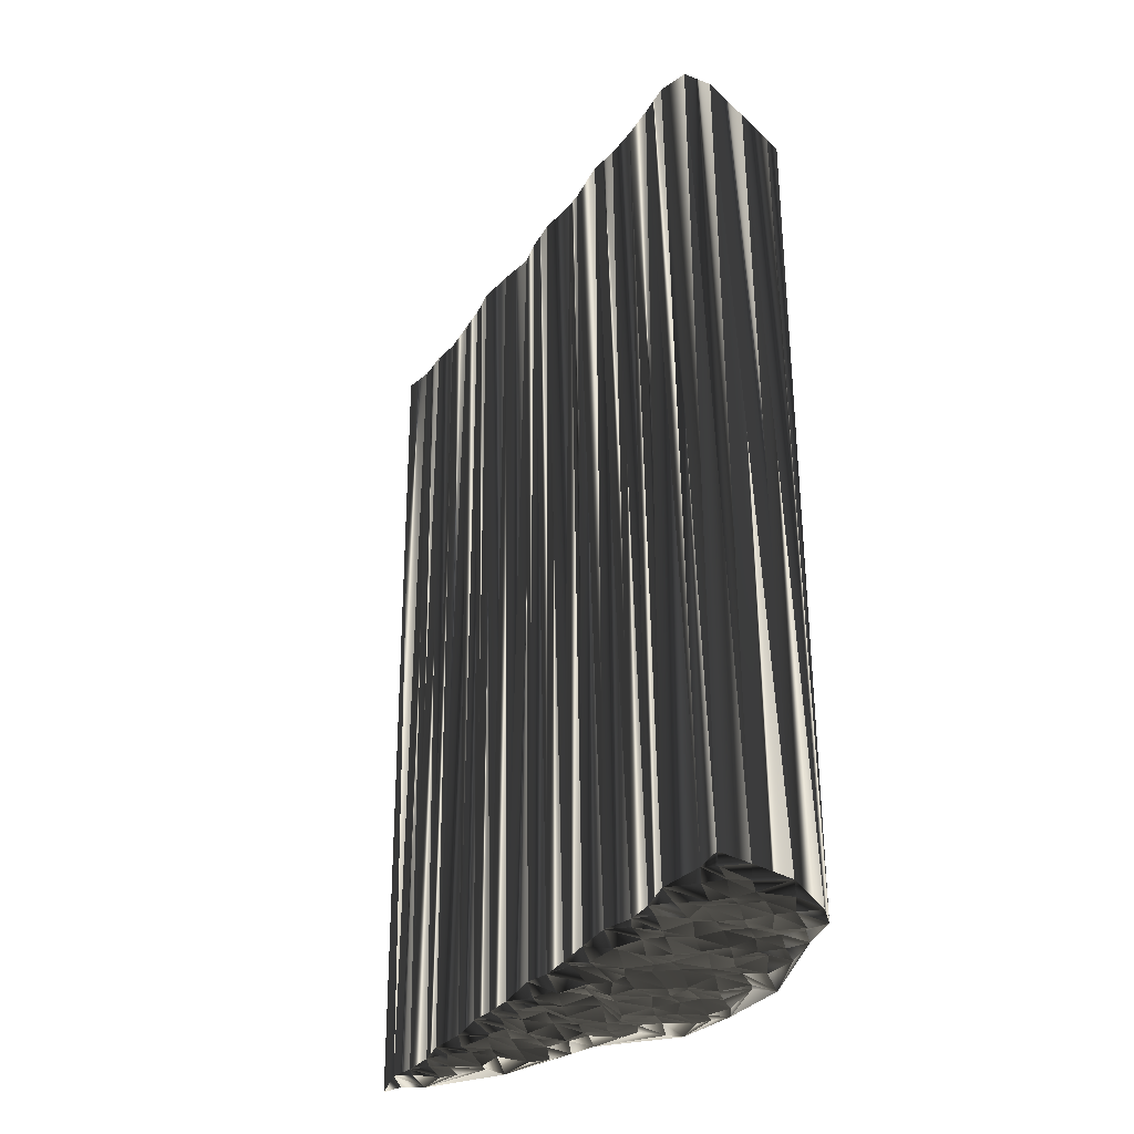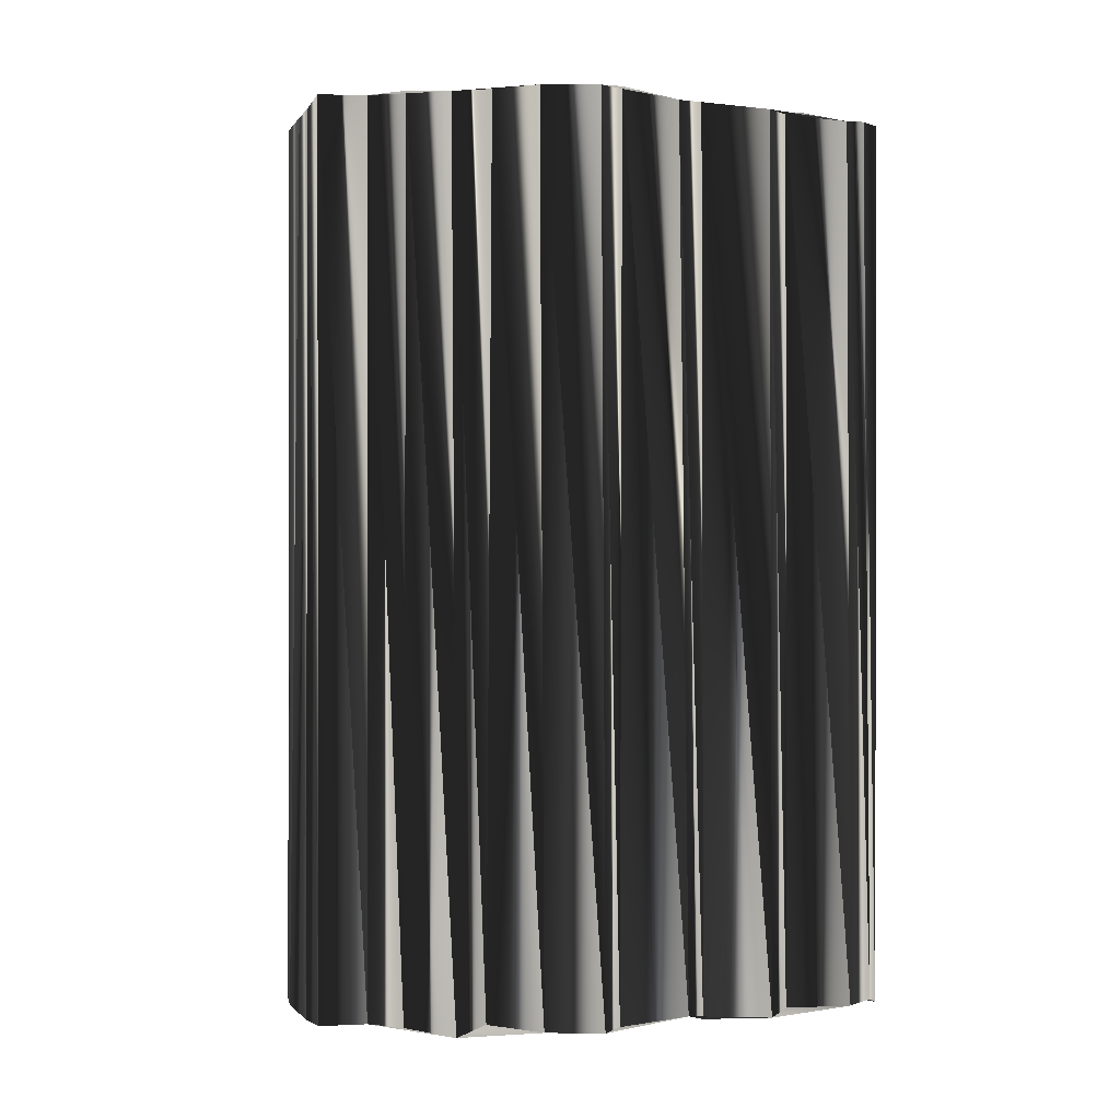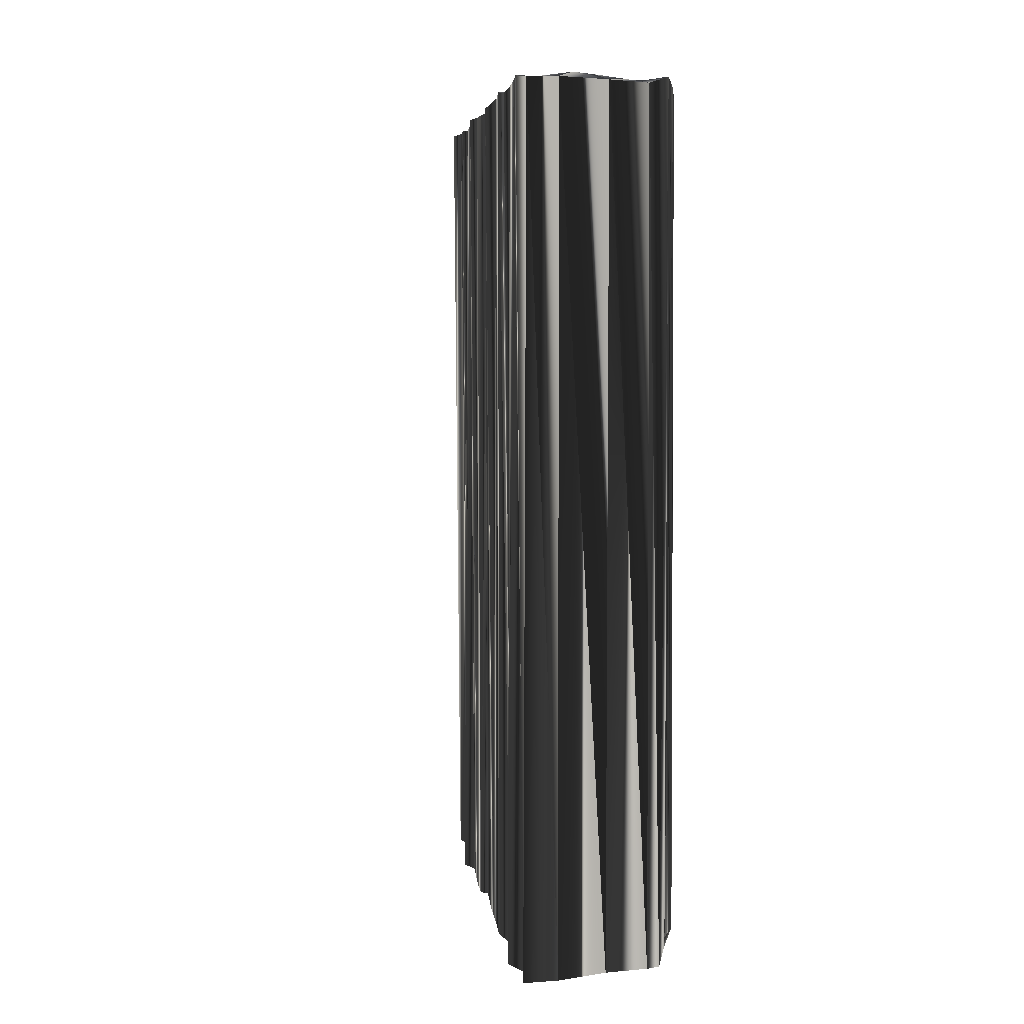
<metadata>
{"format":"obj","ext":"obj","renderer":"f3d","projection":"perspective","resolution":1024,"background":"white","views":[{"elev":-34.1,"azim":104.5,"up":"+Z"},{"elev":-1.4,"azim":-132.5,"up":"+Z"},{"elev":4.8,"azim":127.3,"up":"+Z"}]}
</metadata>
<code>
v 254.7 218.8 -0.09252
v 254.5 219.3 0.1043
v 254.6 220.2 -0.03555
v 255.6 219.4 0.09957
v 255.5 220 0.08093
v 255.3 220.9 -0.002347
v 255.5 221.6 -0.04093
v 255.4 222.5 0.07119
v 255.5 223.2 -0.1766
v 255.9 220.1 0.1192
v 256.2 220.8 0.03862
v 256.2 221.5 -0.0308
v 256.2 222.6 -0.09742
v 256.2 223.1 0.1576
v 256 224.1 -0.04317
v 256.1 224.9 -0.08256
v 256.3 225.6 -0.02339
v 256.2 226.4 0.1716
v 257.1 221 -0.03173
v 257 221.7 0.08631
v 257.1 222.5 0.04303
v 257 223.2 0.1116
v 257 224.1 -0.000559
v 256.9 225 0.01468
v 256.7 225.7 0.2273
v 257.1 226.4 0.1786
v 257 227.4 0.06126
v 257 228 0.1936
v 256.8 228.9 0.06088
v 256.9 229.5 -0.07266
v 258.1 221.7 -0.09874
v 257.6 222.4 0.02348
v 257.9 223.3 0.1707
v 257.7 224 0.1073
v 257.9 224.9 -0.06551
v 257.9 225.9 -0.2246
v 257.8 226.4 0.004583
v 257.8 227.2 -0.02737
v 257.7 228.2 0.1087
v 257.7 229 0.1049
v 257.6 230 0.02001
v 257.7 230.5 0.06782
v 257.9 231.2 0.02615
v 258.6 222.6 0.01287
v 258.6 223.6 -0.05443
v 258.4 224.1 0.1335
v 258.4 224.8 -0.07875
v 258.6 225.7 0.08925
v 258.6 226.5 -0.001168
v 258.5 227.3 -0.01485
v 258.7 227.8 -0.1124
v 258.6 228.9 0.01417
v 258.6 229.6 0.0101
v 258.5 230.5 -0.1025
v 258.6 231.3 0.000274
v 259.5 223.3 0.09092
v 259.4 224.2 0.09911
v 259.4 224.9 -0.01187
v 259.3 225.6 0.2072
v 259.4 226.3 -0.07125
v 259.5 227.5 0.1373
v 259.3 228 -0.1769
v 259.6 229.1 -0.1367
v 259.1 229.8 0.1362
v 259.4 230.5 0.1022
v 259.5 231.2 -0.07816
v 259.5 232.2 0.1741
v 260.3 224.1 -0.03468
v 260.3 224.9 -0.087
v 260.3 225.7 0.002966
v 260.2 226.3 -0.04303
v 260.2 227.3 0.178
v 260.2 228 -0.06151
v 260.2 229.2 -0.03377
v 260.2 229.7 -0.0829
v 260.1 230.3 0.09915
v 260.1 231.2 -0.04133
v 260.1 232.2 0.04086
v 260 233 -0.2007
v 261 224.8 -0.05779
v 260.9 225.6 0.009683
v 260.9 226.4 0.1786
v 261.1 227.3 0.05293
v 260.9 228.1 -0.1964
v 261 228.8 -0.07407
v 260.9 229.8 -0.1474
v 260.9 230.5 -0.1757
v 261.1 231.3 0.04121
v 260.9 232.1 0.0739
v 261 232.9 -0.03505
v 261.7 225.7 0.2054
v 261.7 226.6 -0.2687
v 261.8 227.6 -0.1415
v 261.7 228.3 -0.1055
v 261.9 228.7 -0.01874
v 261.8 229.5 0.07607
v 261.8 230.5 0.0133
v 261.7 231.3 -0.008976
v 261.8 232.1 -0.06248
v 261.9 233.1 0.1349
v 261.7 233.8 -0.02485
v 262.5 226.5 -0.006272
v 262.6 227.2 0.1752
v 262.6 228.1 0.002465
v 262.5 228.9 -0.07646
v 262.6 229.8 -0.07074
v 262.5 230.3 -0.007238
v 262.6 231.4 0.09883
v 262.6 232.1 -0.1261
v 262.6 232.9 -0.007228
v 262.5 233.7 0.02895
v 262.7 234.4 0.04096
v 263.3 227.2 -0.007367
v 263.3 228 -0.1132
v 263.5 228.9 0.2005
v 263.3 229.7 -0.07755
v 263.2 230.5 -0.1159
v 263.3 231.3 -0.1279
v 263.3 232.2 -0.09882
v 263.4 232.9 0.06269
v 263.4 233.7 0.08457
v 263.4 234.4 0.1177
v 264.2 228 0.02934
v 264.2 228.9 -0.1817
v 264.1 229.8 0.04695
v 264.2 230.5 0.01962
v 264.2 231.3 -0.06811
v 264.1 232.2 0.07695
v 264.1 232.9 0.05741
v 264.1 233.6 -0.0446
v 264.3 234.6 -0.2128
v 264.3 235.2 -0.1432
v 265.1 228.9 0.03161
v 264.9 229.6 0.09294
v 265 230.6 -0.1631
v 264.9 231.4 0.07516
v 264.9 232.1 0.01938
v 264.9 232.9 -0.05752
v 265 233.8 -0.01637
v 265.1 234.4 -0.05064
v 265 235.2 -0.03885
v 265.7 229.8 0.005975
v 265.7 230.5 0.01947
v 265.9 231.5 -0.2741
v 265.8 231.9 0.09613
v 265.8 232.9 0.009839
v 265.8 233.7 0.01983
v 265.8 234.5 0.04868
v 266.5 230.5 -0.04738
v 266.7 231.2 -0.1175
v 266.5 232.2 -0.1429
v 266.5 232.8 -0.1042
v 266.5 233.5 -0.000686
v 266.7 234.7 0.1514
v 267.5 231.1 -0.03677
v 267.4 232.2 -0.000186
v 267.2 232.9 0.1437
v 267.4 233.6 -0.07736
v 268.2 232.3 0.1041
v 268.3 232.8 0.04154
v 268.1 233.7 0.06901
v 269.1 233 0.07221
v 254.8 218.5 30.11
v 254.6 219.4 30.08
v 254.6 220.3 29.97
v 255.3 219.3 30.08
v 255.7 220.2 30.02
v 255.6 220.8 30.1
v 255.4 221.8 30.19
v 255.4 222.5 29.99
v 255.2 223.5 30
v 256.2 220.1 30.09
v 256.3 220.8 29.88
v 256.3 221.7 29.91
v 256.2 222.6 30.07
v 256.2 223.4 29.98
v 256.2 224.2 30.06
v 256.3 225 29.96
v 256.3 225.6 30.09
v 256.3 226.7 29.97
v 256.9 220.9 29.97
v 256.9 221.7 30.04
v 256.8 222.4 29.86
v 257.1 223.4 30.02
v 257.1 224.1 30.05
v 257 225.1 29.99
v 257.1 225.6 30.04
v 257.2 226.6 29.86
v 257 227.2 29.92
v 257 228.1 30.03
v 256.9 228.7 30.19
v 256.9 229.7 30.08
v 257.8 221.8 30.06
v 257.8 222.4 30.06
v 257.8 223.2 29.84
v 257.8 224.3 29.91
v 257.8 224.9 29.93
v 257.9 225.6 30.12
v 257.8 226.4 30.16
v 257.9 227.3 30.12
v 257.9 227.9 30.13
v 257.7 228.9 30.14
v 257.9 229.5 30.02
v 257.9 230.5 29.94
v 257.8 231.4 29.97
v 258.6 222.5 30.02
v 258.4 223.3 30
v 258.6 224.1 30.12
v 258.5 224.9 29.85
v 258.5 225.7 30.05
v 258.8 226.5 29.94
v 258.4 227.6 29.93
v 258.7 228.1 29.84
v 258.7 228.8 29.8
v 258.6 229.7 29.91
v 258.8 230.4 30.16
v 258.5 231.3 29.9
v 259.4 223.1 30.04
v 259.4 224.2 29.87
v 259.4 224.9 29.93
v 259.4 225.7 29.95
v 259.4 226.4 29.95
v 259.3 227.3 30.09
v 259.5 228.1 30.06
v 259.5 229.1 29.97
v 259.3 229.5 29.98
v 259.4 230.5 29.97
v 259.5 231.3 29.9
v 259.4 232.1 30
v 260.3 224.1 29.97
v 260.2 224.9 29.89
v 260.3 225.8 29.81
v 260.1 226.5 29.86
v 260.2 227.4 29.91
v 260.2 228.1 29.95
v 260.2 228.8 29.95
v 260.2 229.8 30.3
v 260.3 230.4 30
v 260.3 231.4 29.95
v 260.1 232.2 30.08
v 260.3 233 29.93
v 261 225.1 30.04
v 261 225.7 29.92
v 260.9 226.4 30.2
v 261 227.1 29.94
v 261 227.9 29.9
v 261.1 228.8 30.03
v 260.9 229.8 29.96
v 260.9 230.5 29.96
v 261 231.3 30.03
v 260.9 232.2 29.85
v 260.9 232.8 29.93
v 261.7 225.6 30.05
v 262.1 226.5 30.01
v 261.8 227.3 30.16
v 261.8 228.2 29.96
v 261.9 228.7 30.11
v 261.9 229.7 30.04
v 261.7 230.5 29.97
v 261.9 231.5 29.95
v 261.8 232.1 29.88
v 261.9 232.9 30.11
v 261.7 233.7 30.09
v 262.7 226.4 29.92
v 262.4 227.3 29.97
v 262.8 227.8 29.81
v 262.6 228.8 29.95
v 262.6 229.6 29.93
v 262.7 230.5 29.83
v 262.7 231.4 29.81
v 262.5 232 29.78
v 262.6 233.1 29.96
v 262.5 233.6 30.03
v 262.7 234.5 29.98
v 263.4 227.4 30.13
v 263.4 228.3 30.03
v 263.4 228.9 30.03
v 263.5 229.8 30.36
v 263.3 230.4 30.08
v 263.4 231.1 30.01
v 263.3 232.3 30.11
v 263.5 232.8 30.1
v 263.4 233.7 30.01
v 263.3 234.6 29.77
v 264 227.9 29.92
v 264.1 228.9 29.9
v 264.1 229.8 29.88
v 264.1 230.4 30
v 264.1 231.3 30.01
v 264.1 231.9 29.95
v 264.3 232.9 29.97
v 264.2 233.8 30.11
v 264.2 234.5 30.15
v 264.3 235.4 30.16
v 265.1 228.8 30.07
v 265.1 229.7 30.04
v 265 230.5 29.92
v 264.9 231.3 29.96
v 265 231.9 29.79
v 264.9 233 29.91
v 264.9 233.6 30.12
v 265.1 234.6 29.9
v 265.1 235.2 29.89
v 265.9 229.7 29.9
v 265.7 230.5 29.97
v 265.7 231.3 30.05
v 265.8 231.9 30
v 265.7 233 29.93
v 265.7 233.7 29.98
v 265.7 234.6 30
v 266.6 230.5 29.99
v 266.8 231.3 29.86
v 266.6 232.2 29.91
v 266.4 232.9 30.09
v 266.4 233.8 30.14
v 266.5 234.5 29.9
v 267.4 231.2 30.06
v 267.4 232 30.07
v 267.5 232.8 30.03
v 267.4 233.7 30.12
v 268.3 232 30.05
v 268.1 232.9 29.98
v 268.2 233.7 29.89
v 268.9 233 29.87
f 69 70 59
f 21 22 14
f 18 28 29
f 7 8 3
f 15 16 9
f 26 18 25
f 27 26 37
f 73 83 84
f 31 32 21
f 29 39 40
f 132 131 140
f 112 101 111
f 66 77 67
f 98 107 108
f 21 32 22
f 3 5 6
f 8 12 13
f 7 6 11
f 9 13 14
f 48 37 36
f 16 23 24
f 78 88 89
f 70 71 60
f 23 16 15
f 15 9 14
f 30 40 41
f 28 38 39
f 40 52 41
f 66 65 76
f 54 65 55
f 54 43 42
f 43 54 55
f 79 67 78
f 84 74 73
f 66 67 55
f 96 87 86
f 79 90 101
f 49 60 50
f 59 60 49
f 86 85 95
f 110 100 109
f 123 124 115
f 137 144 145
f 79 78 89
f 129 121 120
f 141 140 148
f 139 131 130
f 140 139 147
f 119 128 120
f 158 153 157
f 161 160 162
f 154 153 158
f 146 151 152
f 94 104 95
f 126 125 134
f 138 145 146
f 85 75 74
f 118 117 126
f 107 98 97
f 96 86 95
f 73 72 83
f 93 83 92
f 91 102 92
f 91 81 80
f 104 94 103
f 143 142 149
f 105 114 115
f 135 134 142
f 6 10 11
f 1 4 2
f 2 4 3
f 7 12 8
f 8 9 3
f 3 4 5
f 5 4 10
f 7 3 6
f 6 5 10
f 12 11 19
f 12 19 20
f 12 7 11
f 11 10 19
f 13 20 21
f 19 31 20
f 20 31 21
f 47 46 57
f 22 32 33
f 35 34 46
f 46 56 57
f 12 20 13
f 13 21 14
f 31 44 32
f 32 44 33
f 33 44 45
f 69 58 68
f 45 44 56
f 58 47 57
f 81 70 80
f 57 56 68
f 59 58 69
f 69 68 80
f 58 48 47
f 35 36 25
f 59 48 58
f 58 57 68
f 15 22 23
f 17 25 18
f 24 34 35
f 35 47 36
f 33 45 34
f 34 45 46
f 47 35 46
f 46 45 56
f 8 13 9
f 33 34 23
f 22 15 14
f 24 17 16
f 16 17 9
f 22 33 23
f 23 34 24
f 24 25 17
f 17 18 9
f 24 35 25
f 26 36 37
f 38 27 37
f 48 36 47
f 50 60 61
f 49 38 37
f 51 62 52
f 50 38 49
f 27 18 26
f 26 25 36
f 38 50 39
f 39 50 51
f 18 27 28
f 28 27 38
f 30 18 29
f 29 28 39
f 29 40 30
f 30 42 43
f 43 55 67
f 30 41 42
f 63 53 52
f 42 41 53
f 55 65 66
f 61 62 51
f 51 40 39
f 64 54 53
f 52 40 51
f 54 42 53
f 53 41 52
f 74 84 85
f 63 64 53
f 54 64 65
f 76 75 86
f 86 87 76
f 75 65 64
f 78 67 77
f 77 66 76
f 43 67 79
f 76 65 75
f 74 64 63
f 86 75 85
f 85 84 94
f 82 83 72
f 52 62 63
f 75 64 74
f 74 63 73
f 72 73 62
f 61 51 50
f 61 72 62
f 62 73 63
f 59 49 48
f 48 49 37
f 59 70 60
f 60 71 61
f 69 80 70
f 71 82 72
f 70 81 71
f 71 72 61
f 78 77 88
f 90 100 101
f 89 88 98
f 109 108 118
f 128 127 136
f 108 109 99
f 119 120 110
f 100 110 101
f 138 130 129
f 127 119 118
f 79 89 90
f 90 89 99
f 109 119 110
f 110 120 111
f 90 99 100
f 100 99 109
f 101 110 111
f 112 122 132
f 79 101 112
f 112 111 121
f 140 131 139
f 122 121 130
f 137 129 128
f 132 122 131
f 131 122 130
f 122 112 121
f 121 111 120
f 130 121 129
f 129 120 128
f 148 140 147
f 138 139 130
f 132 140 141
f 154 148 153
f 148 147 153
f 153 147 152
f 141 148 154
f 154 158 161
f 160 158 157
f 157 153 152
f 127 135 136
f 161 158 160
f 160 157 159
f 160 159 162
f 137 145 138
f 138 146 139
f 152 147 146
f 146 147 139
f 136 144 137
f 137 138 129
f 151 150 155
f 145 151 146
f 145 150 151
f 151 156 152
f 159 157 156
f 156 157 152
f 144 149 150
f 150 149 155
f 142 143 135
f 159 156 155
f 155 156 151
f 115 114 123
f 123 114 113
f 126 134 135
f 128 136 137
f 135 143 136
f 136 143 144
f 143 149 144
f 144 150 145
f 126 127 118
f 118 119 109
f 128 119 127
f 127 126 135
f 77 76 87
f 88 97 98
f 108 99 98
f 98 99 89
f 97 88 87
f 87 88 77
f 107 97 106
f 105 96 95
f 106 115 116
f 107 117 108
f 118 108 117
f 116 107 106
f 95 104 105
f 94 95 85
f 115 106 105
f 105 106 96
f 92 102 93
f 93 94 84
f 106 97 96
f 96 97 87
f 91 82 81
f 81 82 71
f 82 92 83
f 83 93 84
f 91 92 82
f 113 114 104
f 103 94 93
f 113 103 102
f 102 103 93
f 133 124 123
f 103 113 104
f 104 114 105
f 125 117 116
f 116 117 107
f 126 117 125
f 124 116 115
f 134 133 142
f 133 125 124
f 124 125 116
f 134 125 133
f 232 231 221
f 184 183 176
f 190 180 191
f 170 169 165
f 178 177 171
f 180 188 187
f 188 189 199
f 245 235 246
f 194 193 183
f 201 191 202
f 293 294 302
f 263 274 273
f 239 228 229
f 269 260 270
f 194 183 184
f 167 165 168
f 174 170 175
f 168 169 173
f 175 171 176
f 199 210 198
f 185 178 186
f 250 240 251
f 233 232 222
f 178 185 177
f 171 177 176
f 202 192 203
f 200 190 201
f 214 202 203
f 227 228 238
f 227 216 217
f 205 216 204
f 216 205 217
f 229 241 240
f 236 246 235
f 229 228 217
f 249 258 248
f 252 241 263
f 222 211 212
f 222 221 211
f 247 248 257
f 262 272 271
f 286 285 277
f 306 299 307
f 240 241 251
f 283 291 282
f 302 303 310
f 293 301 292
f 301 302 309
f 290 281 282
f 315 320 319
f 322 323 324
f 315 316 320
f 313 308 314
f 266 256 257
f 287 288 296
f 307 300 308
f 237 247 236
f 279 280 288
f 260 269 259
f 248 258 257
f 234 235 245
f 245 255 254
f 264 253 254
f 243 253 242
f 256 266 265
f 304 305 311
f 276 267 277
f 296 297 304
f 172 168 173
f 166 163 164
f 166 164 165
f 174 169 170
f 171 170 165
f 166 165 167
f 166 167 172
f 165 169 168
f 167 168 172
f 173 174 181
f 181 174 182
f 169 174 173
f 172 173 181
f 182 175 183
f 193 181 182
f 193 182 183
f 208 209 219
f 194 184 195
f 196 197 208
f 218 208 219
f 182 174 175
f 183 175 176
f 206 193 194
f 206 194 195
f 206 195 207
f 220 231 230
f 206 207 218
f 209 220 219
f 232 243 242
f 218 219 230
f 220 221 231
f 230 231 242
f 210 220 209
f 198 197 187
f 210 221 220
f 219 220 230
f 184 177 185
f 187 179 180
f 196 186 197
f 209 197 198
f 207 195 196
f 207 196 208
f 197 209 208
f 207 208 218
f 175 170 171
f 196 195 185
f 177 184 176
f 179 186 178
f 179 178 171
f 195 184 185
f 196 185 186
f 187 186 179
f 180 179 171
f 197 186 187
f 198 188 199
f 189 200 199
f 198 210 209
f 222 212 223
f 200 211 199
f 224 213 214
f 200 212 211
f 180 189 188
f 187 188 198
f 212 200 201
f 212 201 213
f 189 180 190
f 189 190 200
f 180 192 191
f 190 191 201
f 202 191 192
f 204 192 205
f 217 205 229
f 203 192 204
f 215 225 214
f 203 204 215
f 227 217 228
f 224 223 213
f 202 213 201
f 216 226 215
f 202 214 213
f 204 216 215
f 203 215 214
f 246 236 247
f 226 225 215
f 226 216 227
f 237 238 248
f 249 248 238
f 227 237 226
f 229 240 239
f 228 239 238
f 229 205 241
f 227 238 237
f 226 236 225
f 237 248 247
f 246 247 256
f 245 244 234
f 224 214 225
f 226 237 236
f 225 236 235
f 235 234 224
f 213 223 212
f 234 223 224
f 235 224 225
f 211 221 210
f 211 210 199
f 232 221 222
f 233 222 223
f 242 231 232
f 244 233 234
f 243 232 233
f 234 233 223
f 239 240 250
f 262 252 263
f 250 251 260
f 270 271 280
f 289 290 298
f 271 270 261
f 282 281 272
f 272 262 263
f 292 300 291
f 281 289 280
f 251 241 252
f 251 252 261
f 281 271 272
f 282 272 273
f 261 252 262
f 261 262 271
f 272 263 273
f 284 274 294
f 263 241 274
f 273 274 283
f 293 302 301
f 283 284 292
f 291 299 290
f 284 294 293
f 284 293 292
f 274 284 283
f 273 283 282
f 283 292 291
f 282 291 290
f 302 310 309
f 301 300 292
f 302 294 303
f 310 316 315
f 309 310 315
f 309 315 314
f 310 303 316
f 320 316 323
f 320 322 319
f 315 319 314
f 297 289 298
f 320 323 322
f 319 322 321
f 321 322 324
f 307 299 300
f 308 300 301
f 309 314 308
f 309 308 301
f 306 298 299
f 300 299 291
f 312 313 317
f 313 307 308
f 312 307 313
f 318 313 314
f 319 321 318
f 319 318 314
f 311 306 312
f 311 312 317
f 305 304 297
f 318 321 317
f 318 317 313
f 276 277 285
f 276 285 275
f 296 288 297
f 298 290 299
f 305 297 298
f 305 298 306
f 311 305 306
f 312 306 307
f 289 288 280
f 281 280 271
f 281 290 289
f 288 289 297
f 238 239 249
f 259 250 260
f 261 270 260
f 261 260 251
f 250 259 249
f 250 249 239
f 259 269 268
f 258 267 257
f 277 268 278
f 279 269 270
f 270 280 279
f 269 278 268
f 266 257 267
f 257 256 247
f 268 277 267
f 268 267 258
f 264 254 255
f 256 255 246
f 259 268 258
f 259 258 249
f 244 253 243
f 244 243 233
f 254 244 245
f 255 245 246
f 254 253 244
f 276 275 266
f 256 265 255
f 265 275 264
f 265 264 255
f 286 295 285
f 275 265 266
f 276 266 267
f 279 287 278
f 279 278 269
f 279 288 287
f 278 286 277
f 295 296 304
f 287 295 286
f 287 286 278
f 287 296 295
f 1 163 4
f 4 166 163
f 4 166 10
f 10 172 166
f 10 172 19
f 19 181 172
f 19 181 31
f 31 193 181
f 31 193 44
f 44 206 193
f 44 206 56
f 56 218 206
f 56 218 68
f 68 230 218
f 68 230 80
f 80 242 230
f 80 242 91
f 91 253 242
f 91 253 102
f 102 264 253
f 102 264 113
f 113 275 264
f 113 275 123
f 123 285 275
f 123 285 133
f 133 295 285
f 133 295 142
f 142 304 295
f 142 304 149
f 149 311 304
f 149 311 155
f 155 317 311
f 155 317 159
f 159 321 317
f 159 321 162
f 162 324 321
f 162 324 161
f 161 323 324
f 161 323 154
f 154 316 323
f 154 316 141
f 141 303 316
f 141 303 132
f 132 294 303
f 132 294 112
f 112 274 294
f 112 274 101
f 101 263 274
f 101 263 79
f 79 241 263
f 79 241 67
f 67 229 241
f 67 229 43
f 43 205 229
f 43 205 30
f 30 192 205
f 30 192 29
f 29 191 192
f 29 191 18
f 18 180 191
f 18 180 17
f 17 179 180
f 17 179 9
f 9 171 179
f 9 171 8
f 8 170 171
f 8 170 3
f 3 165 170
f 3 165 2
f 2 164 165
f 2 164 1
f 1 163 164

</code>
